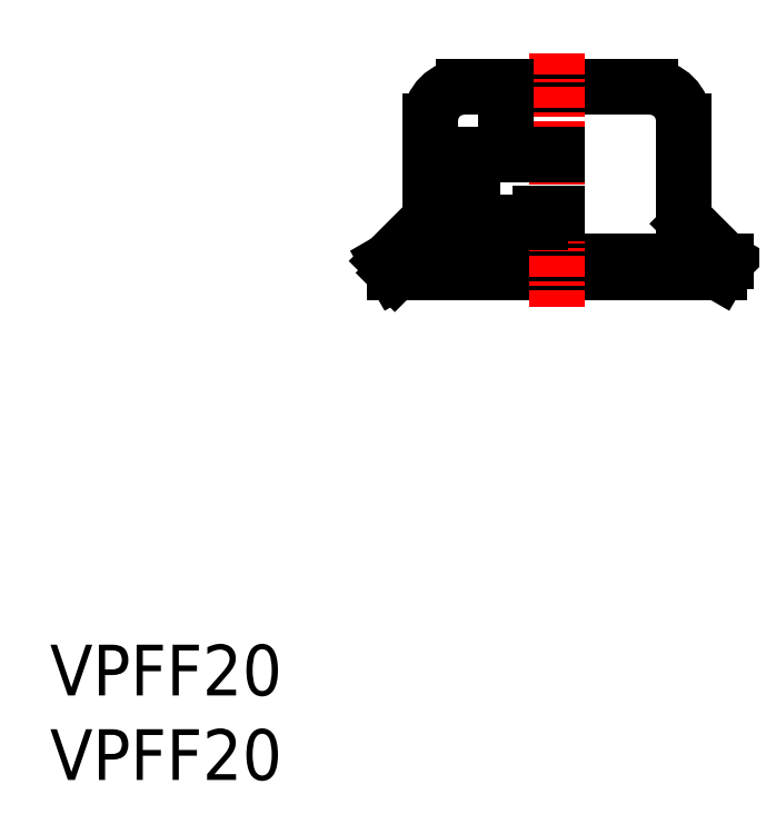
<metadata>
{"format":"dxf","ext":"dxf","renderer":"ezdxf+matplotlib","layout":"modelspace","background":"white","min_lineweight":24,"dpi":150}
</metadata>
<code>
0
SECTION
2
ENTITIES
0
INSERT
8
0
2
*U7
10
0
20
0
30
0
0
INSERT
8
0
2
*U8
10
0
20
0
30
0
0
POINT
8
0
10
39.6
20
30
30
0
0
LINE
8
0
10
24.5
20
41
30
0
11
35.5
21
41
31
0
0
LINE
8
0
10
20.4
20
30
30
0
11
20
21
30.7
31
0
0
LINE
8
0
10
22.5
20
39
30
0
11
22.5
21
33.61
31
0
0
LINE
8
0
10
37.79
20
32.91
30
0
11
40
21
30.7
31
0
0
LINE
8
0
10
40
20
30.7
30
0
11
30
21
30.7
31
0
0
LINE
8
0
10
39.6
20
30
30
0
11
40
21
30.7
31
0
0
LINE
8
0
10
22.21
20
32.91
30
0
11
20
21
30.7
31
0
0
LINE
8
0
10
37.5
20
39
30
0
11
37.5
21
33.61
31
0
0
LINE
8
0
10
20.4
20
30
30
0
11
39.6
21
30
31
0
0
LINE
8
CENTER
10
30
20
43
30
0
11
30
21
28
31
0
0
LINE
8
0
10
29
20
33.5
30
0
11
29
21
33
31
0
0
ARC
8
0
10
21.5
20
33.61
30
0
40
1
50
315
51
0
0
ARC
8
0
10
35.5
20
39
30
0
40
2
50
0
51
90
0
ARC
8
0
10
38.5
20
33.61
30
0
40
1
50
180
51
225
0
ARC
8
0
10
24.5
20
39
30
0
40
2
50
90
51
180
0
LINE
8
0
10
29
20
33
30
0
11
23.4
21
33
31
0
0
LINE
8
0
10
25
20
33.25
30
0
11
23.4
21
33.25
31
0
0
LINE
8
0
10
29
20
33.5
30
0
11
30
21
33.5
31
0
0
LINE
8
0
10
23.4
20
33
30
0
11
20.4
21
30
31
0
0
LINE
8
0
10
25
20
33
30
0
11
25
21
37
31
0
0
LINE
8
0
10
25
20
37
30
0
11
30
21
37
31
0
0
LINE
8
0
10
27
20
37
30
0
11
27
21
41
31
0
0
LINE
8
0
10
23.4
20
33
30
0
11
23.4
21
33.25
31
0
0
ENDSEC
0
EOF

</code>
